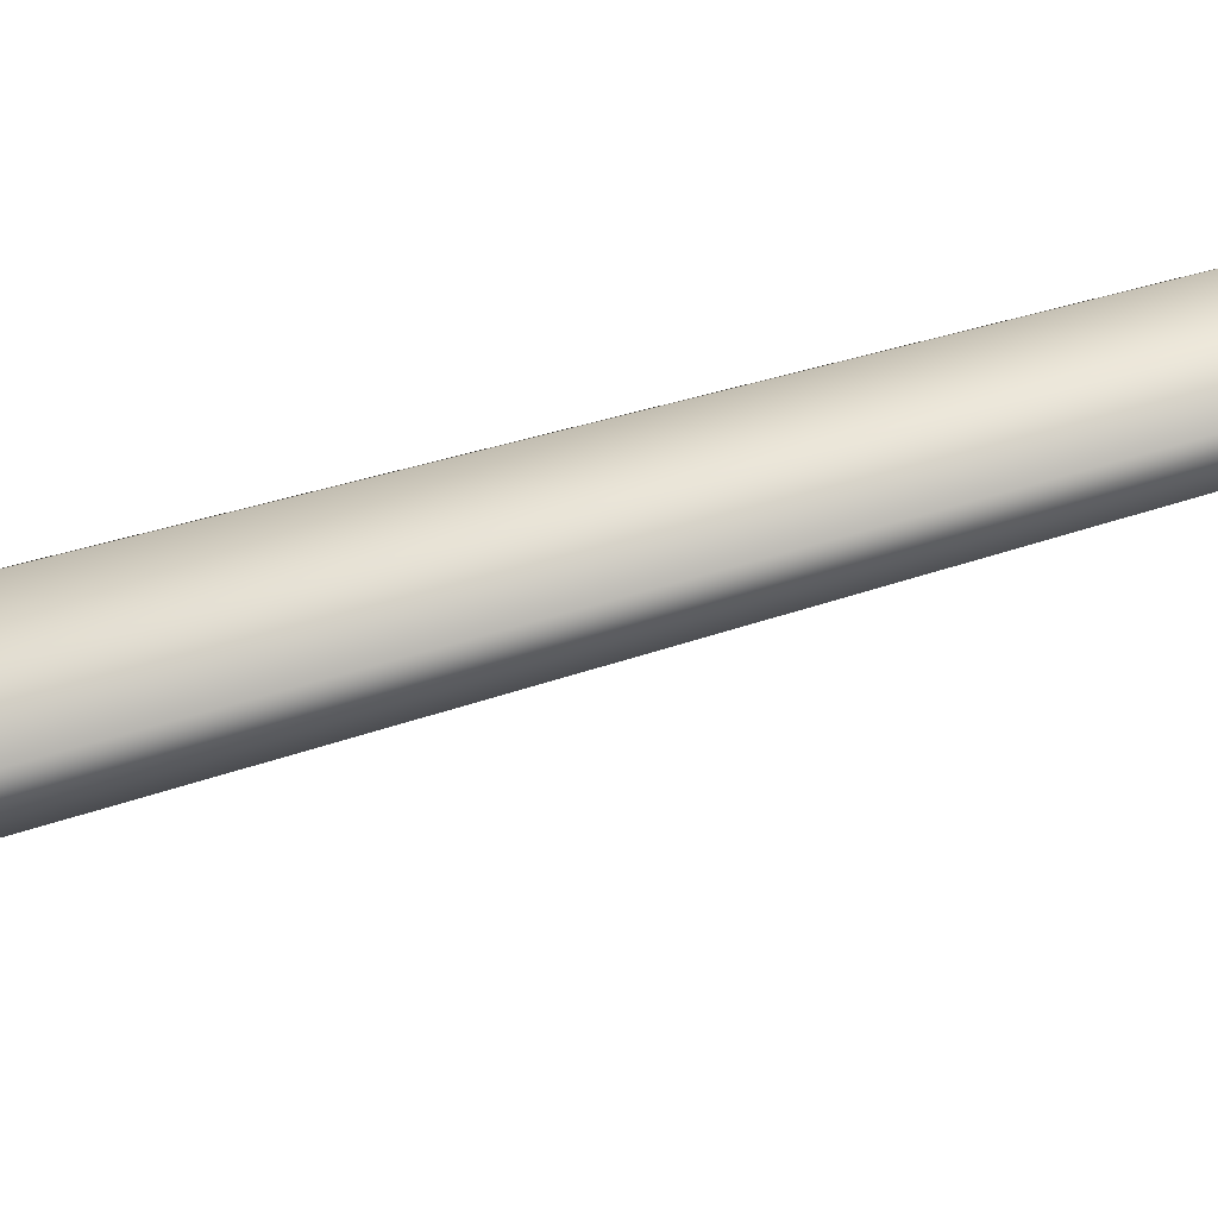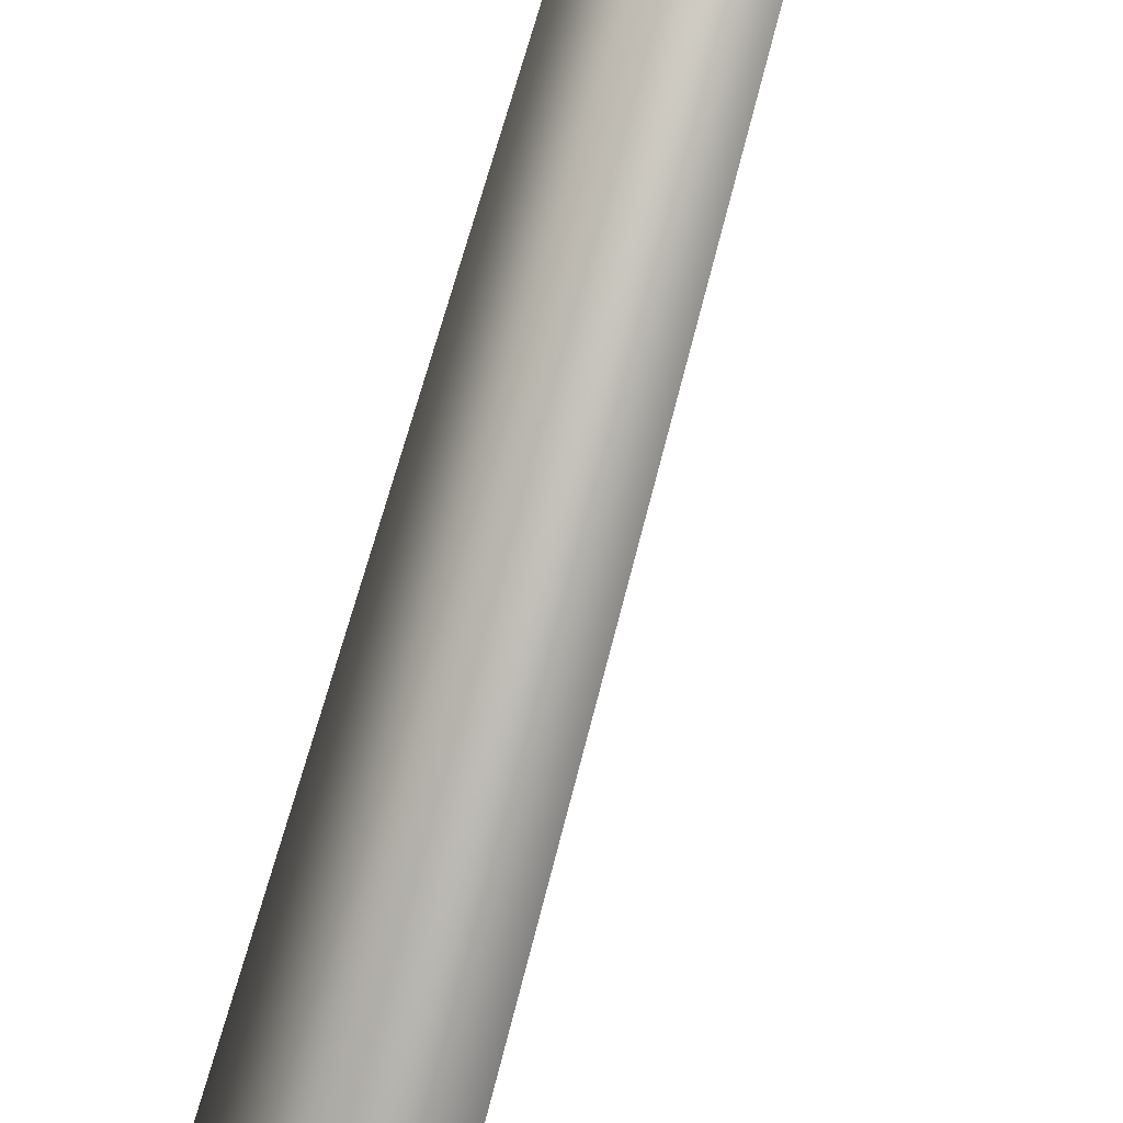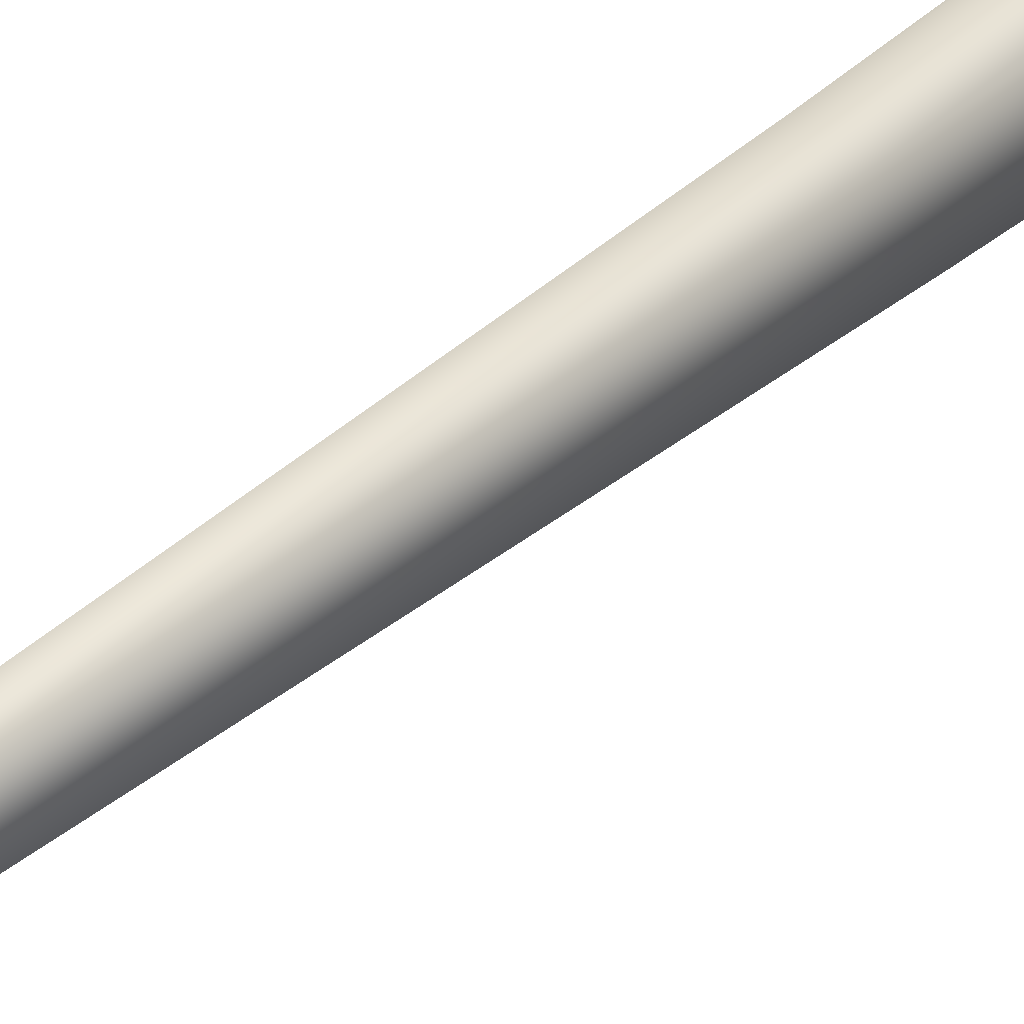
<metadata>
{"format":"obj","ext":"obj","renderer":"f3d","projection":"perspective","resolution":1024,"background":"white","views":[{"elev":-56.0,"azim":106.0,"up":"+Z"},{"elev":-75.4,"azim":163.2,"up":"+Z"},{"elev":28.1,"azim":-146.9,"up":"+Z"}]}
</metadata>
<code>
v 0.0009411 -0.2775 0.6593
v -0.5684 -0.2775 0.3306
v 0.002462 0.571 0.375
v -0.3262 0.5616 0.1844
v -0.08082 8.783 0.2618
v 0.1649 8.785 0.2726
v -0.1732 8.739 0.01503
v 0.3012 20.26 0.2109
v 0.3012 20.26 0.2109
v -0.5684 -0.2775 -0.3268
v 0.004041 0.5534 -0.3851
v -0.3255 0.5527 -0.1956
v 0.0009504 -0.2775 -0.6555
v 0.08505 8.728 -0.1873
v -0.1732 8.739 0.01503
v 0.3012 20.26 0.2109
v -0.5684 -0.2775 0.3306
v -0.3255 0.5527 -0.1956
v -0.3262 0.5616 0.1844
v -0.5684 -0.2775 -0.3268
v -0.1732 8.739 0.01503
v 0.5703 -0.2775 -0.3268
v 0.3327 0.5629 -0.1945
v 0.0009504 -0.2775 -0.6555
v 0.004041 0.5534 -0.3851
v 0.08505 8.728 -0.1873
v 0.3167 8.778 0.03189
v 0.3012 20.26 0.2109
v 0.5703 -0.2775 -0.3268
v 0.5703 -0.2775 0.3306
v 0.3327 0.5629 -0.1945
v 0.332 0.5717 0.1855
v 0.0009411 -0.2775 0.6593
v 0.002462 0.571 0.375
v 0.1649 8.785 0.2726
v 0.3167 8.778 0.03189
v 0.3012 20.26 0.2109
g MEP_ConTrunk_01_f_12684_184
f 1 3 2
f 3 4 2
f 4 3 5
f 3 6 5
f 4 5 7
f 6 8 5
f 5 9 7
f 10 12 11
f 13 10 11
f 11 12 14
f 12 15 14
f 15 16 14
f 17 19 18
f 20 17 18
f 18 19 21
f 22 24 23
f 24 25 23
f 25 26 23
f 23 26 27
f 26 28 27
f 29 31 30
f 31 32 30
f 30 32 33
f 32 34 33
f 34 32 35
f 32 36 35
f 32 31 36
f 36 37 35

</code>
